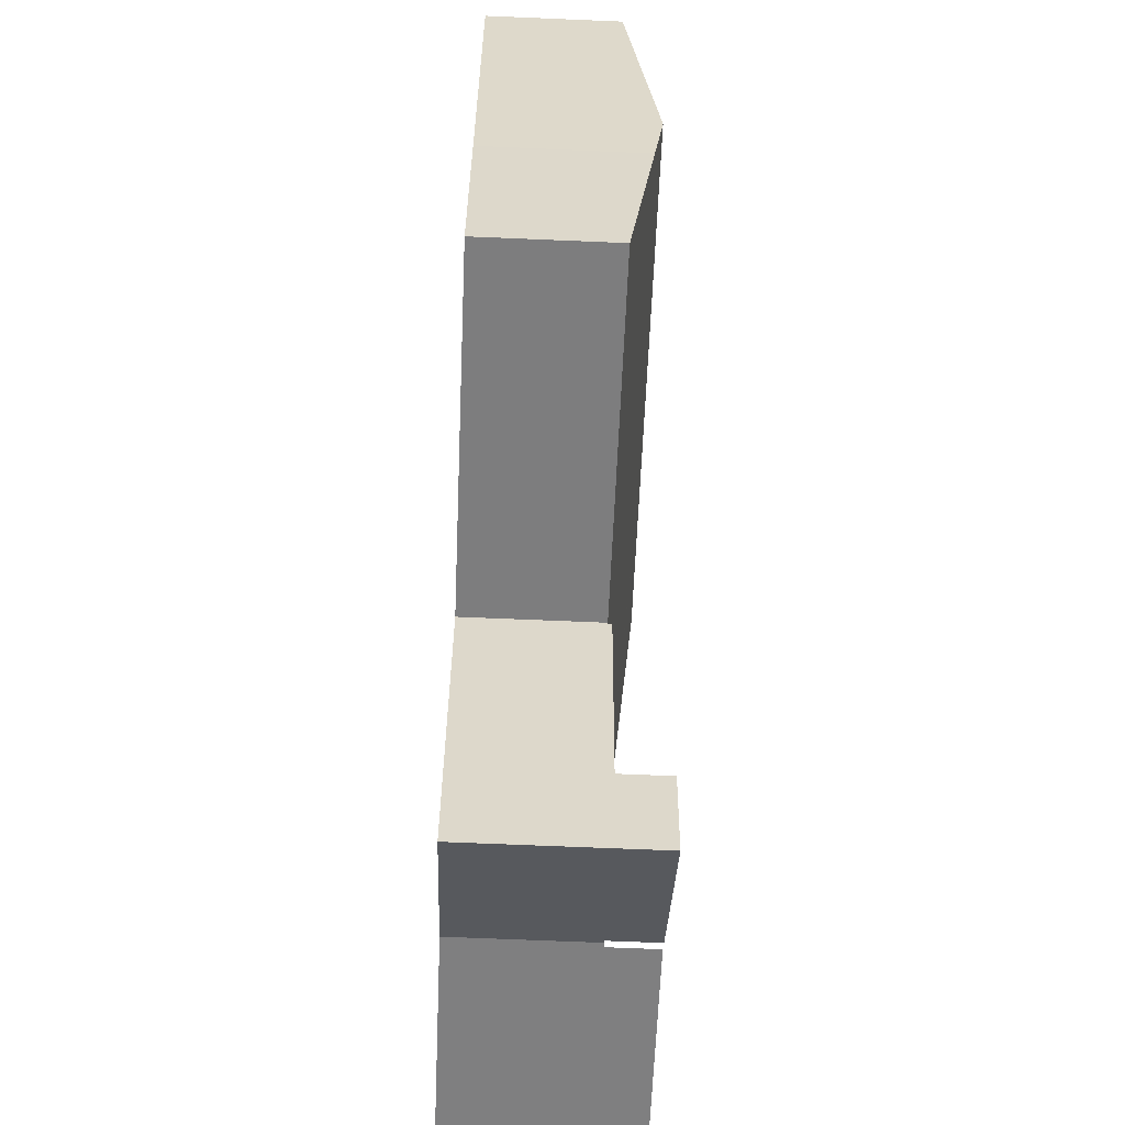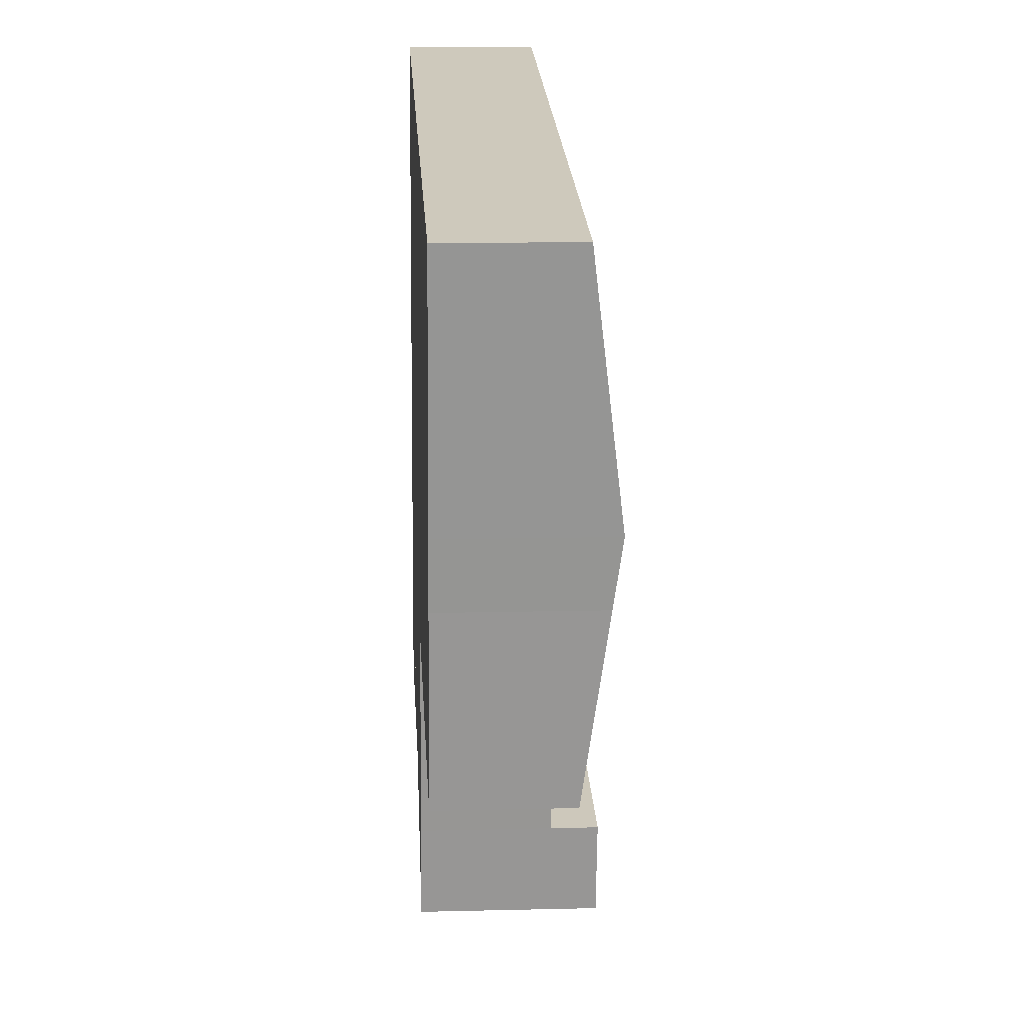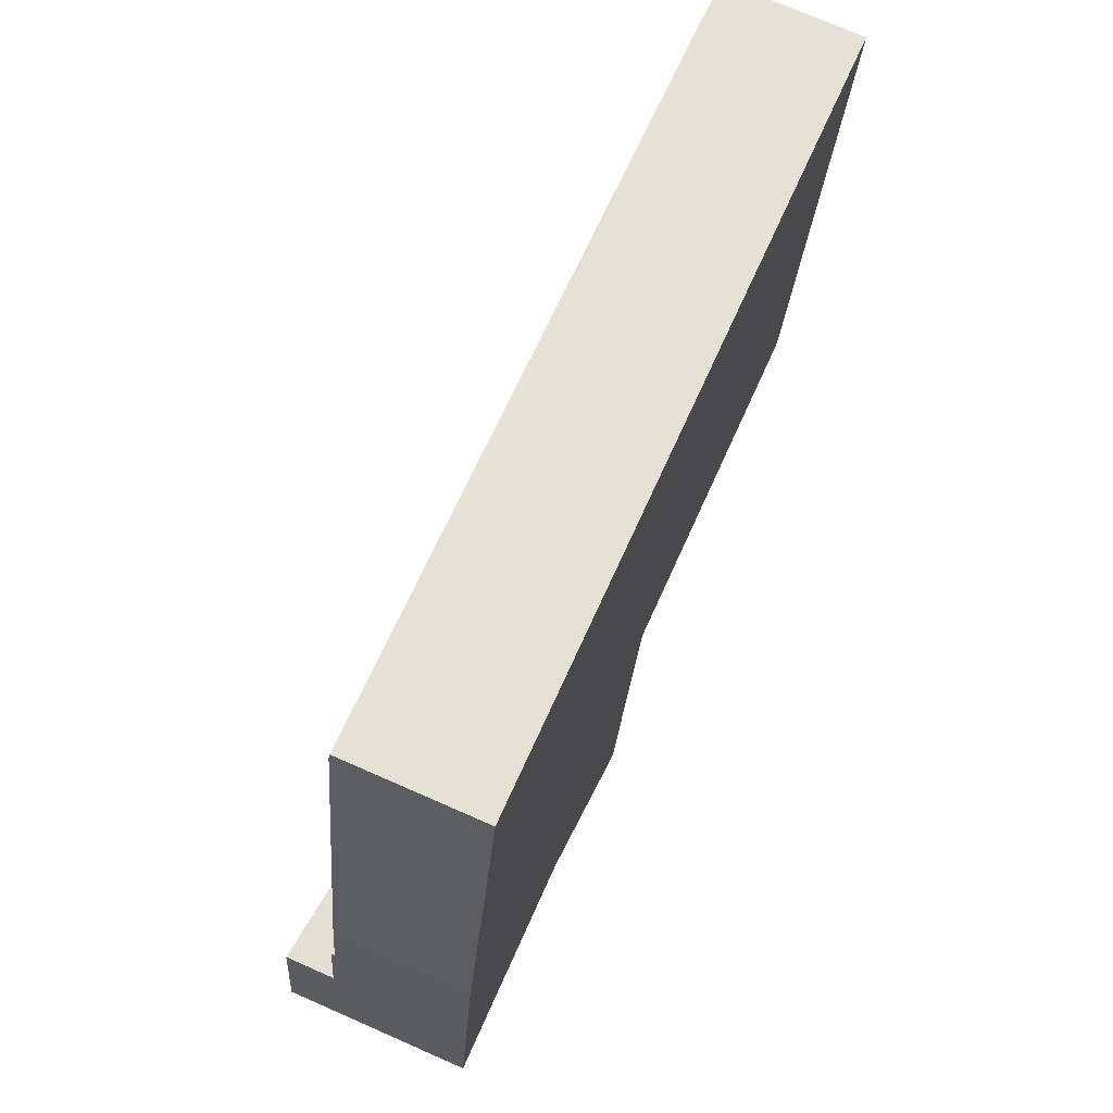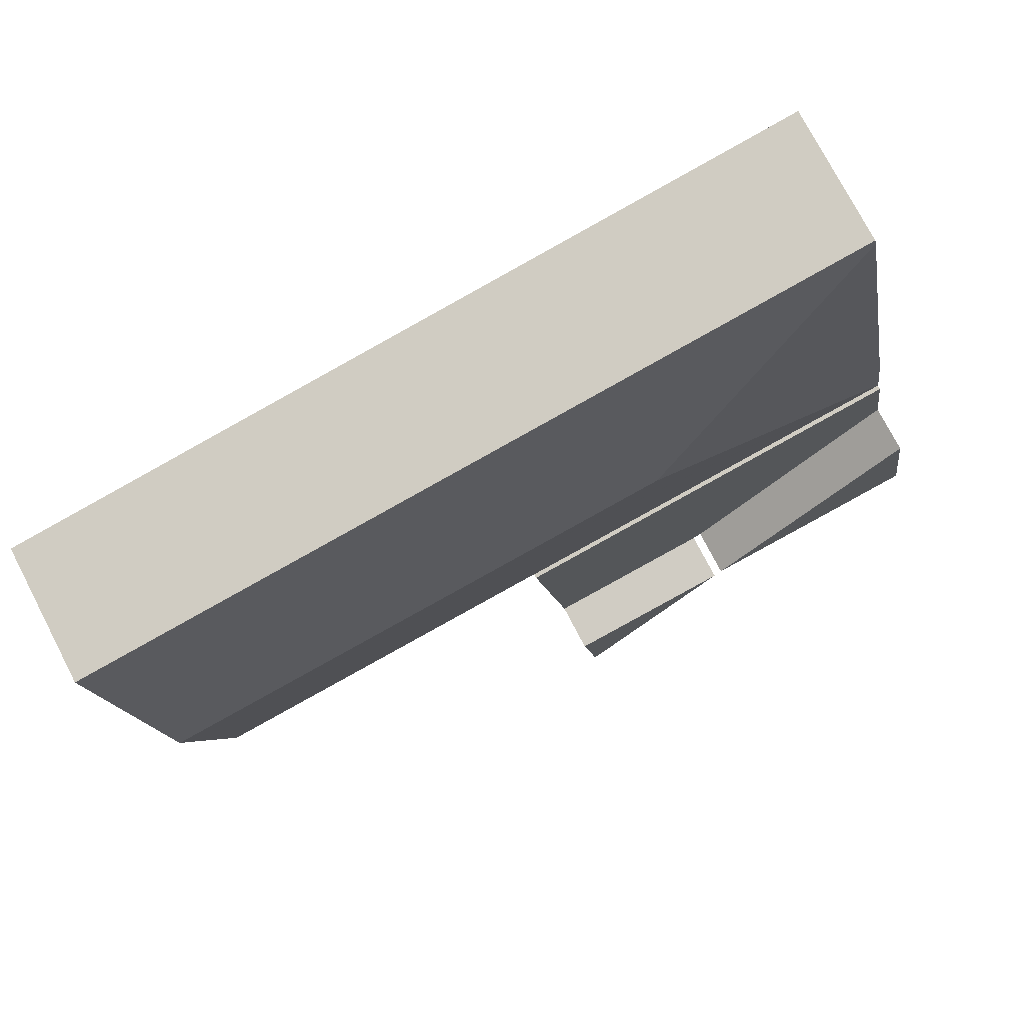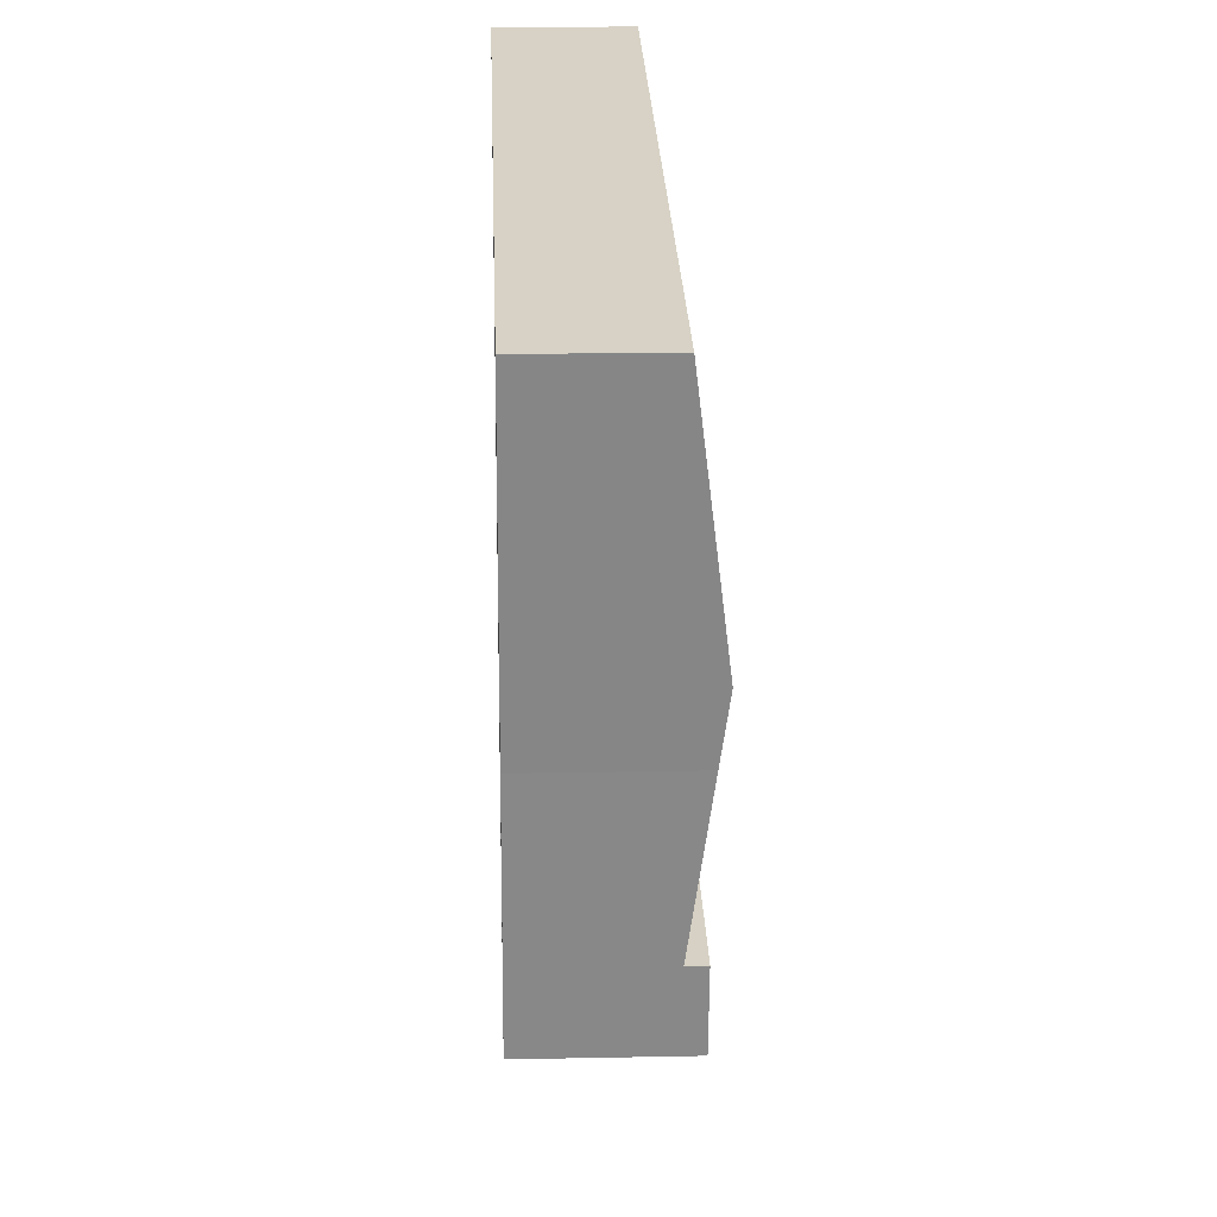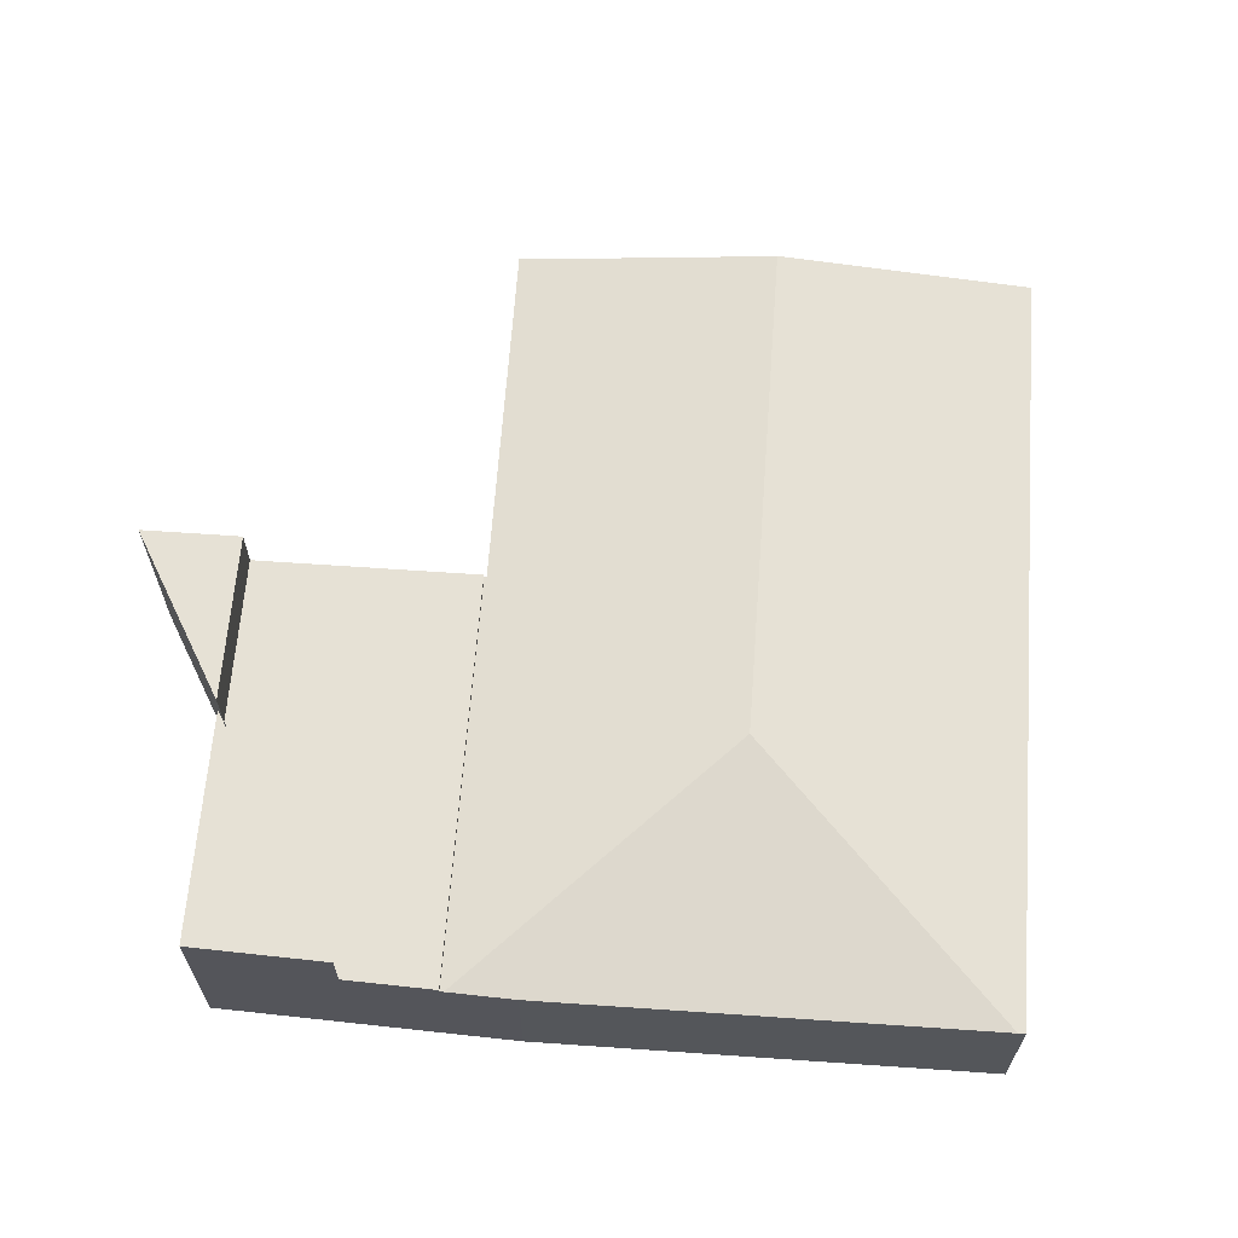
<metadata>
{"format":"obj","ext":"obj","renderer":"f3d","projection":"perspective","resolution":1024,"background":"white","views":[{"elev":-69.2,"azim":87.6,"up":"+Z"},{"elev":12.5,"azim":86.7,"up":"+Z"},{"elev":74.0,"azim":-66.3,"up":"+Z"},{"elev":74.7,"azim":152.6,"up":"+Z"},{"elev":17.6,"azim":87.7,"up":"+Z"},{"elev":64.8,"azim":-76.0,"up":"+Y"}]}
</metadata>
<code>
v  13.67 6.994 18.43
v  1.673 5.604 12.35
v  4.908 5.642 30.68
v  1.296 5.613 9.572
v  4.959 5.604 30.97
v  21.98 5.604 28.05
v  20.25 6.994 17.3
v  37.17 5.604 25.45
v  35.21 6.994 14.74
v  1.274 5.591 9.406
v  18.35 5.604 6.584
v  18.34 5.591 6.484
v  18.94 5.604 6.481
v  34.69 6.627 11.91
v  33.29 5.594 3.946
v  1.274 -5.76e-16 9.406
v  1.673 -7.564e-16 12.35
v  1.296 -5.861e-16 9.572
v  4.908 -1.878e-15 30.68
v  4.959 -1.896e-15 30.97
v  21.98 -1.718e-15 28.05
v  37.17 -1.559e-15 25.45
v  35.21 -9.027e-16 14.74
v  34.69 -7.295e-16 11.91
v  33.29 -2.416e-16 3.946
v  18.35 -4.032e-16 6.584
v  18.34 -3.97e-16 6.484
v  18.94 -3.968e-16 6.481
v  9.706 7.86 -1.692
v  16.7 7.86 -2.837
v  15.97 7.86 -6.946
v  15.97 4.253e-16 -6.946
v  9.706 1.036e-16 -1.692
v  16.7 1.737e-16 -2.837
v  1.274 5.77 9.406
v  9.363 5.77 -1.534
v  0.768 5.77 5.671
v  18.34 5.77 6.484
v  9.556 5.77 -1.566
v  9.706 5.77 -1.692
v  16.7 5.77 -2.837
v  9.556 9.589e-17 -1.566
v  9.363 9.393e-17 -1.534
v  0.768 -3.472e-16 5.671
v  0.768 7.84 5.671
v  9.363 7.84 -1.534
v  0 7.84 4.801e-16
v  0 0 0
g defaultobject
f 1 2 3
f 2 1 4
f 5 1 3
f 1 5 6
f 1 6 7
f 7 6 8
f 7 8 9
f 10 11 12
f 11 10 9
f 9 10 7
f 7 10 4
f 7 4 1
f 13 14 15
f 14 13 9
f 9 13 11
f 10 2 4
f 2 10 16
f 2 16 17
f 17 16 18
f 17 3 2
f 3 17 19
f 3 19 5
f 5 19 20
f 20 6 5
f 6 20 21
f 6 21 8
f 8 21 22
f 22 9 8
f 9 22 23
f 9 23 14
f 14 23 24
f 14 24 15
f 15 24 25
f 26 12 11
f 12 26 27
f 25 13 15
f 13 25 28
f 13 28 11
f 11 28 26
f 27 10 12
f 10 27 16
f 24 28 25
f 28 24 23
f 28 23 22
f 28 22 21
f 28 21 26
f 26 16 27
f 16 26 21
f 16 21 20
f 16 20 18
f 18 20 19
f 18 19 17
f 29 30 31
f 32 29 31
f 29 32 33
f 33 30 29
f 30 33 34
f 34 31 30
f 31 34 32
f 34 33 32
f 35 36 37
f 36 35 38
f 36 38 39
f 39 38 40
f 40 38 41
f 16 38 35
f 38 16 27
f 27 41 38
f 41 27 34
f 34 40 41
f 40 34 33
f 42 36 39
f 36 42 43
f 33 39 40
f 39 33 42
f 43 37 36
f 37 43 44
f 44 35 37
f 35 44 16
f 16 34 27
f 34 16 33
f 33 16 42
f 42 16 43
f 43 16 44
f 45 46 47
f 43 47 46
f 47 43 48
f 48 45 47
f 45 48 44
f 44 46 45
f 46 44 43
f 44 48 43

</code>
